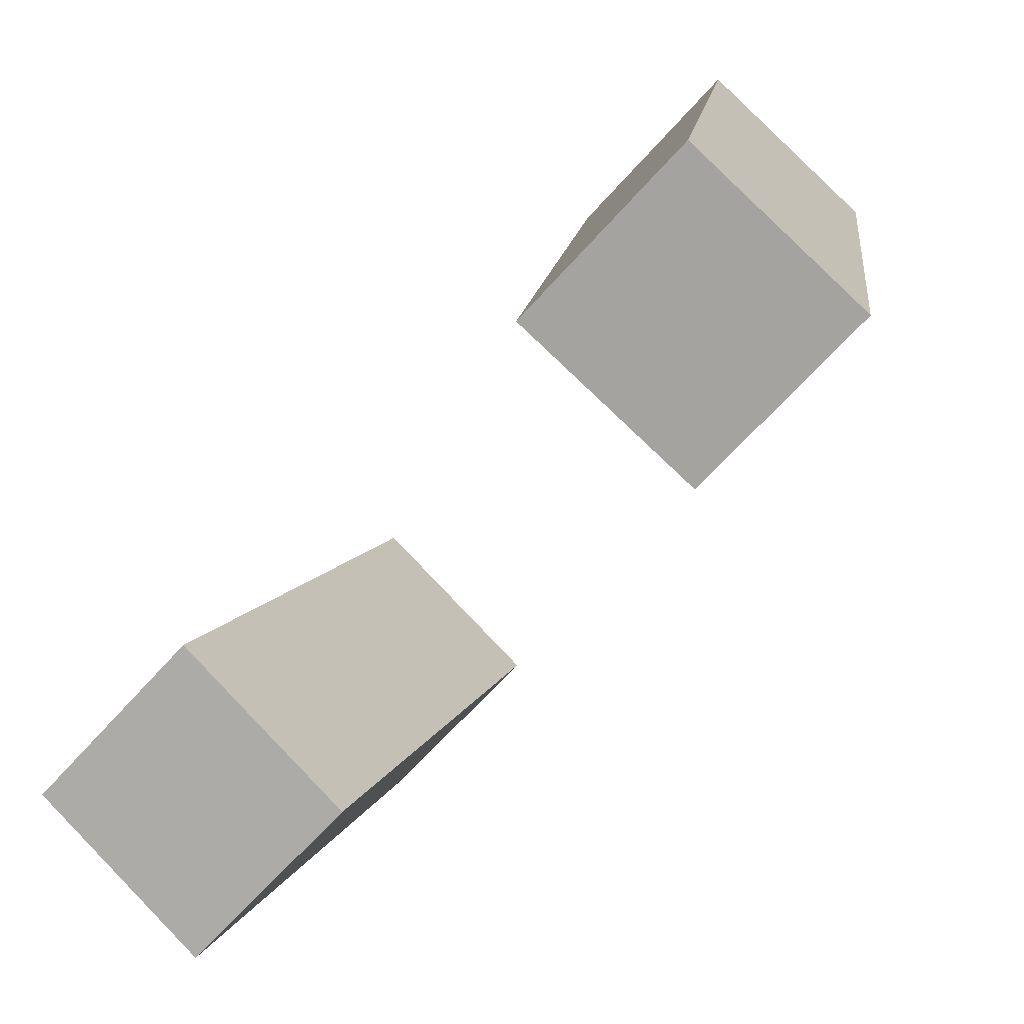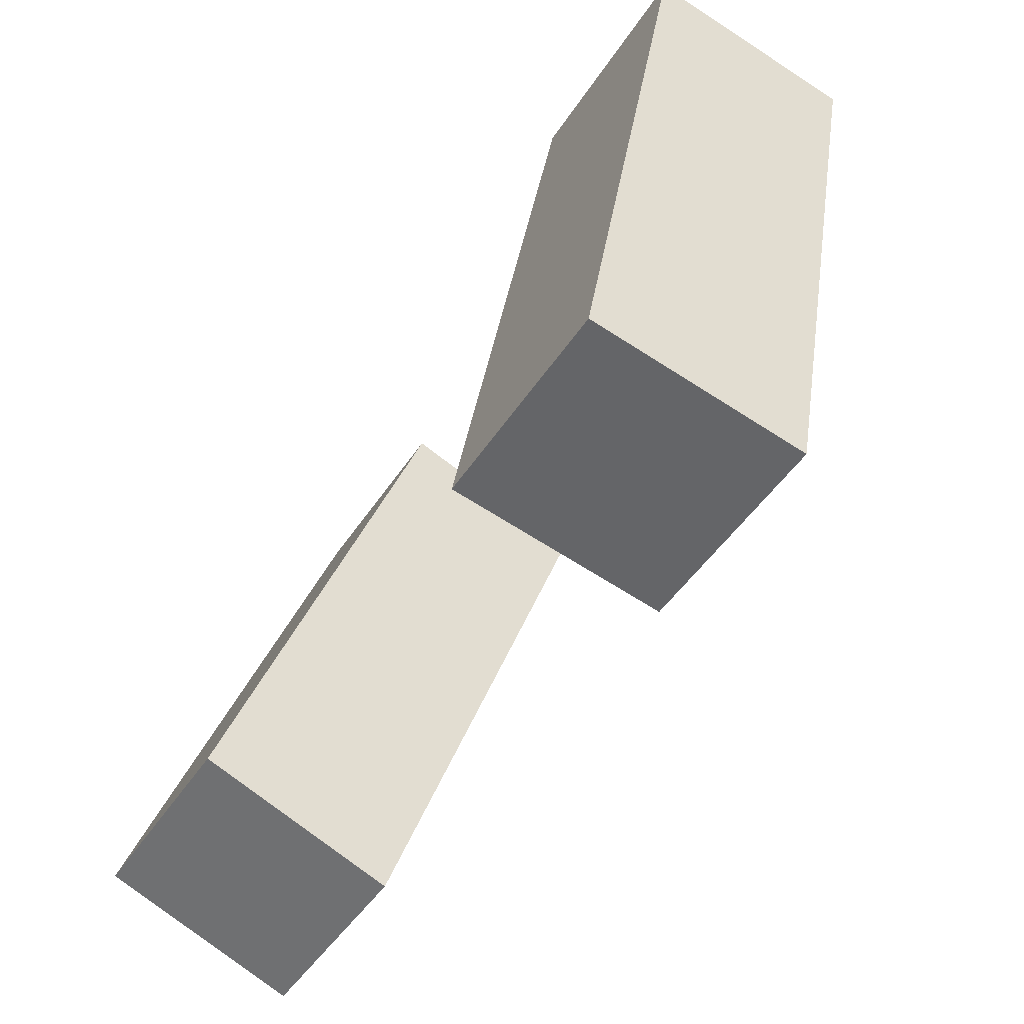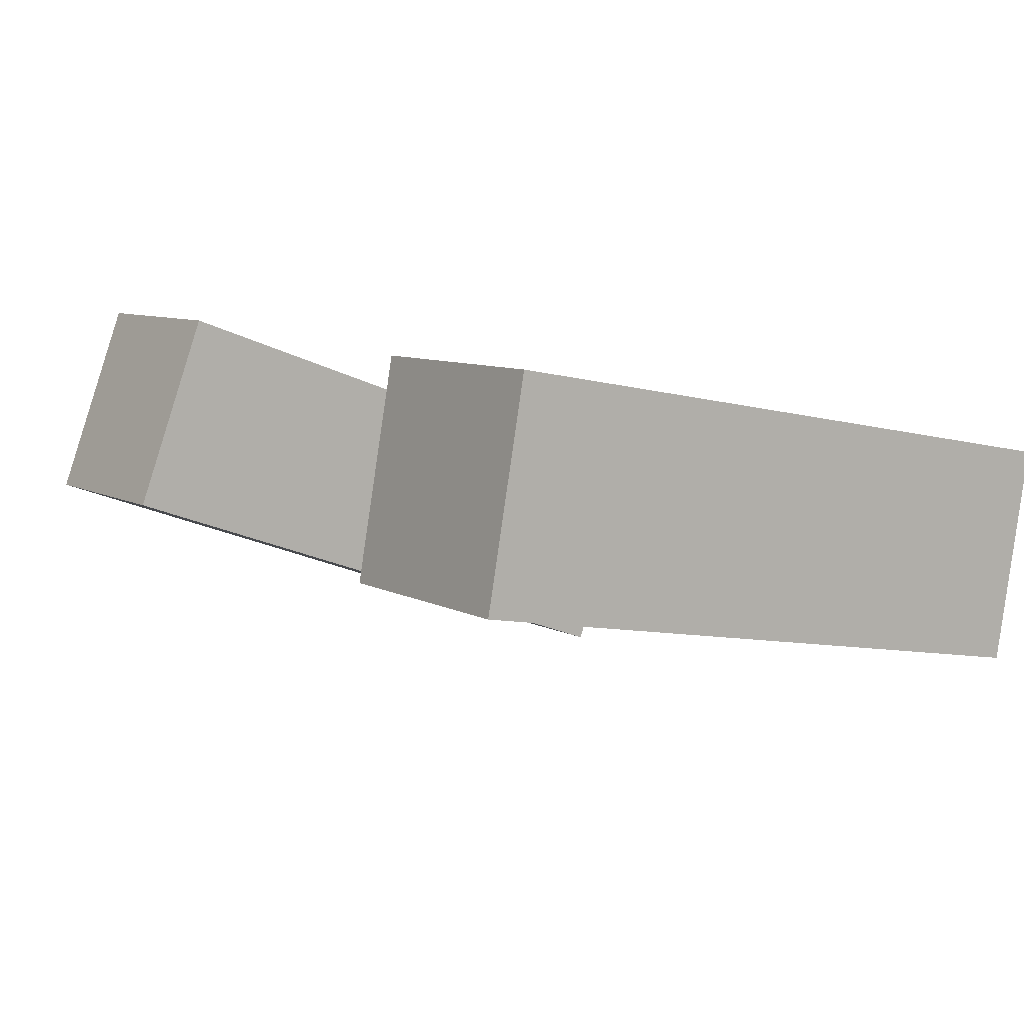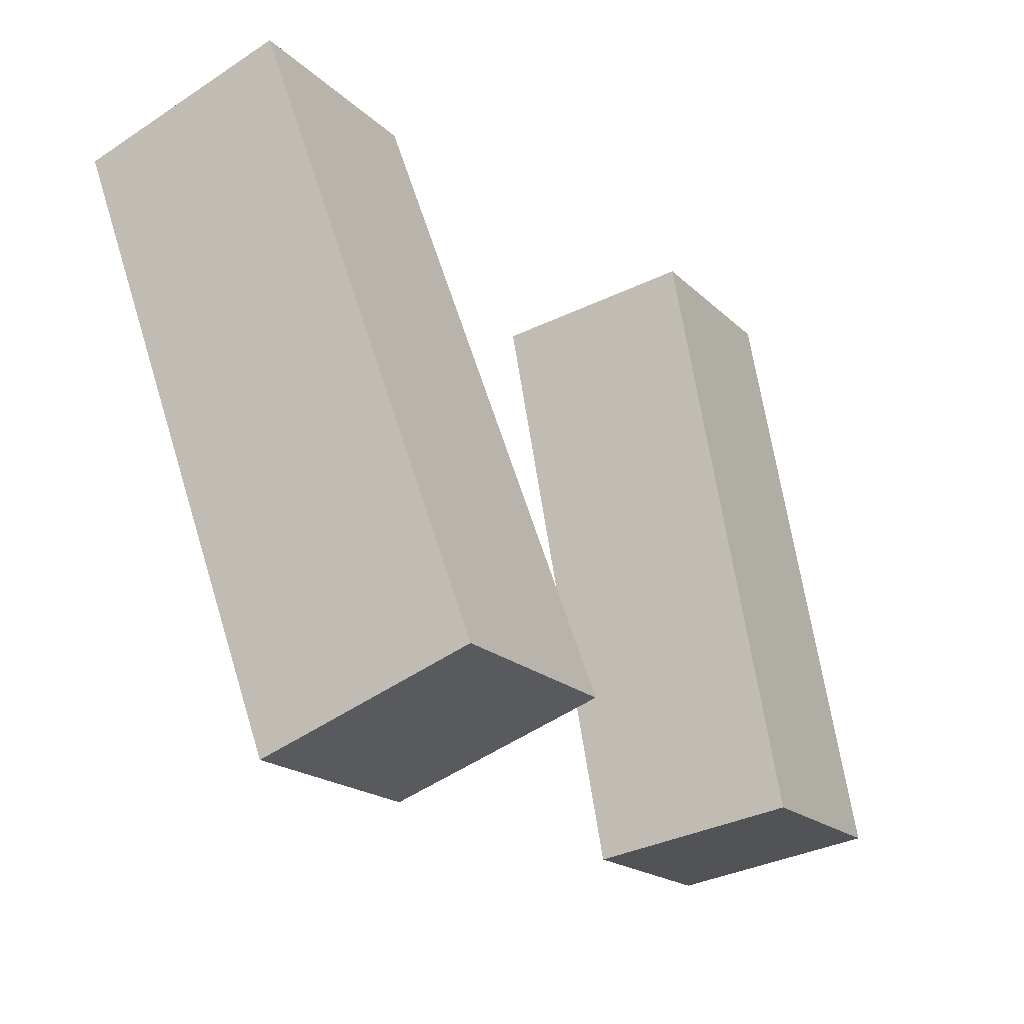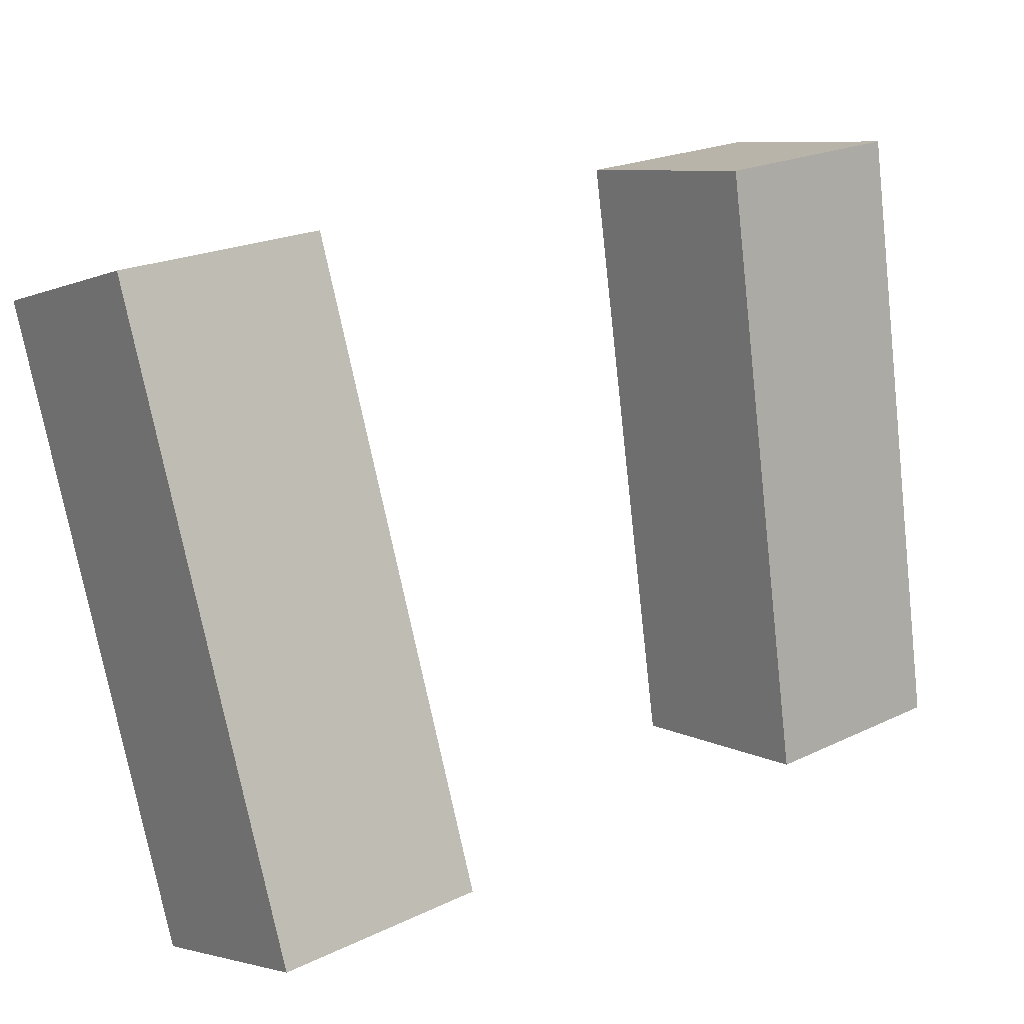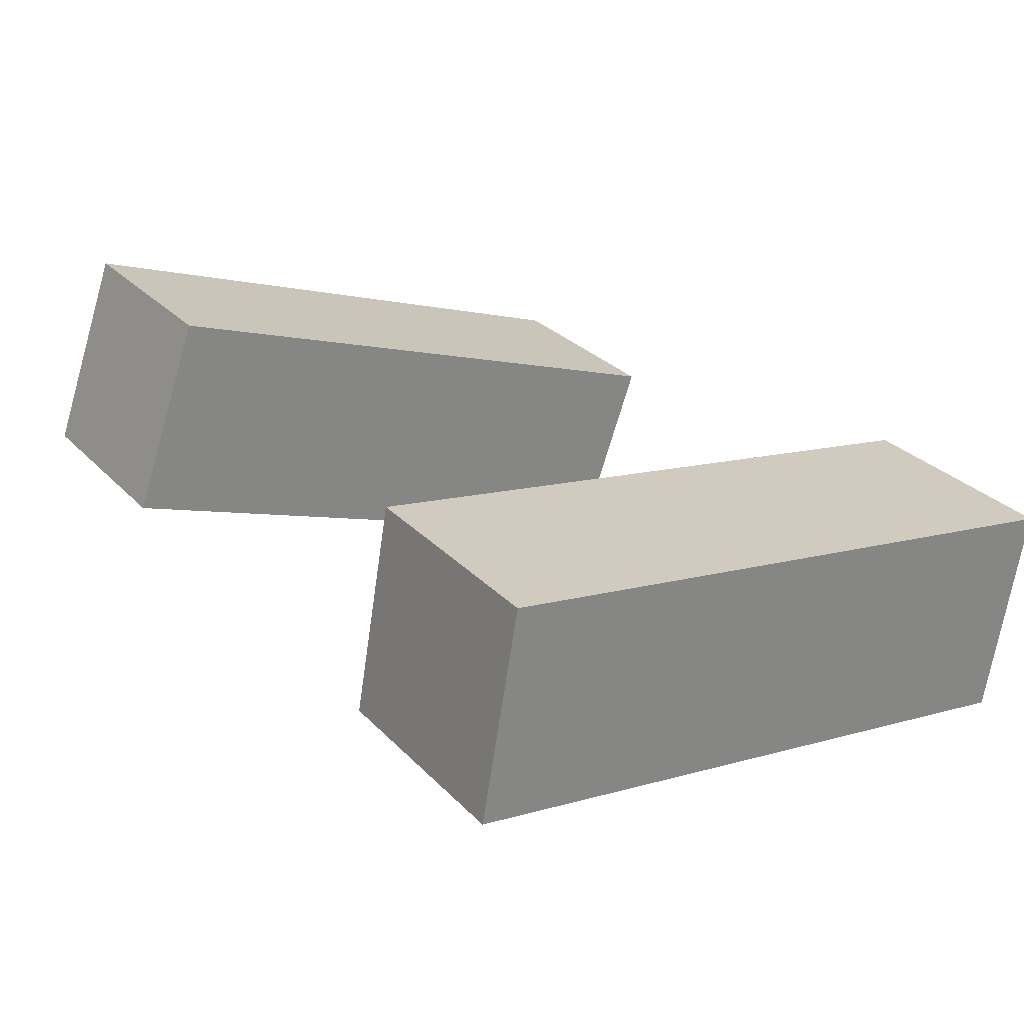
<metadata>
{"format":"obj","ext":"obj","renderer":"f3d","projection":"perspective","resolution":1024,"background":"white","views":[{"elev":-67.7,"azim":-132.2,"up":"+Z"},{"elev":-47.5,"azim":-121.6,"up":"+Z"},{"elev":8.2,"azim":-124.8,"up":"+Y"},{"elev":-18.2,"azim":119.6,"up":"+Z"},{"elev":22.0,"azim":140.4,"up":"+Z"},{"elev":28.9,"azim":-124.2,"up":"+Y"}]}
</metadata>
<code>
g Arms_Mesh
v -0.25 -0.2316 0.5938
v 0 -0.2316 0.5938
v 0 -0.1014 -0.1448
v -0.25 -0.1014 -0.1448
v -0.25 0.01457 0.6372
v -0.25 0.1448 -0.1014
v 0 0.1448 -0.1014
v 0 0.01457 0.6372
v -0.25 -0.2316 0.5938
v -0.25 0.01457 0.6372
v 0 0.01457 0.6372
v 0 -0.2316 0.5938
v 0 -0.2316 0.5938
v 0 0.01457 0.6372
v 0 0.1448 -0.1014
v 0 -0.1014 -0.1448
v 0 -0.1014 -0.1448
v 0 0.1448 -0.1014
v -0.25 0.1448 -0.1014
v -0.25 -0.1014 -0.1448
v -0.25 -0.1014 -0.1448
v -0.25 0.1448 -0.1014
v -0.25 0.01457 0.6372
v -0.25 -0.2316 0.5938
v 0.7703 -0.0963 0.6301
v 0.5203 -0.0963 0.6301
v 0.5203 0.1602 -0.07471
v 0.7703 0.1602 -0.07471
v 0.7703 -0.3312 0.5446
v 0.7703 -0.07471 -0.1602
v 0.5203 -0.07471 -0.1602
v 0.5203 -0.3312 0.5446
v 0.7703 -0.0963 0.6301
v 0.7703 -0.3312 0.5446
v 0.5203 -0.3312 0.5446
v 0.5203 -0.0963 0.6301
v 0.5203 -0.0963 0.6301
v 0.5203 -0.3312 0.5446
v 0.5203 -0.07471 -0.1602
v 0.5203 0.1602 -0.07471
v 0.5203 0.1602 -0.07471
v 0.5203 -0.07471 -0.1602
v 0.7703 -0.07471 -0.1602
v 0.7703 0.1602 -0.07471
v 0.7703 0.1602 -0.07471
v 0.7703 -0.07471 -0.1602
v 0.7703 -0.3312 0.5446
v 0.7703 -0.0963 0.6301
f -46 -47 -48
f -45 -46 -48
f -42 -43 -44
f -41 -42 -44
f -38 -39 -40
f -37 -38 -40
f -34 -35 -36
f -33 -34 -36
f -30 -31 -32
f -29 -30 -32
f -26 -27 -28
f -25 -26 -28
f -22 -23 -24
f -21 -22 -24
f -18 -19 -20
f -17 -18 -20
f -14 -15 -16
f -13 -14 -16
f -10 -11 -12
f -9 -10 -12
f -6 -7 -8
f -5 -6 -8
f -2 -3 -4
f -1 -2 -4

</code>
